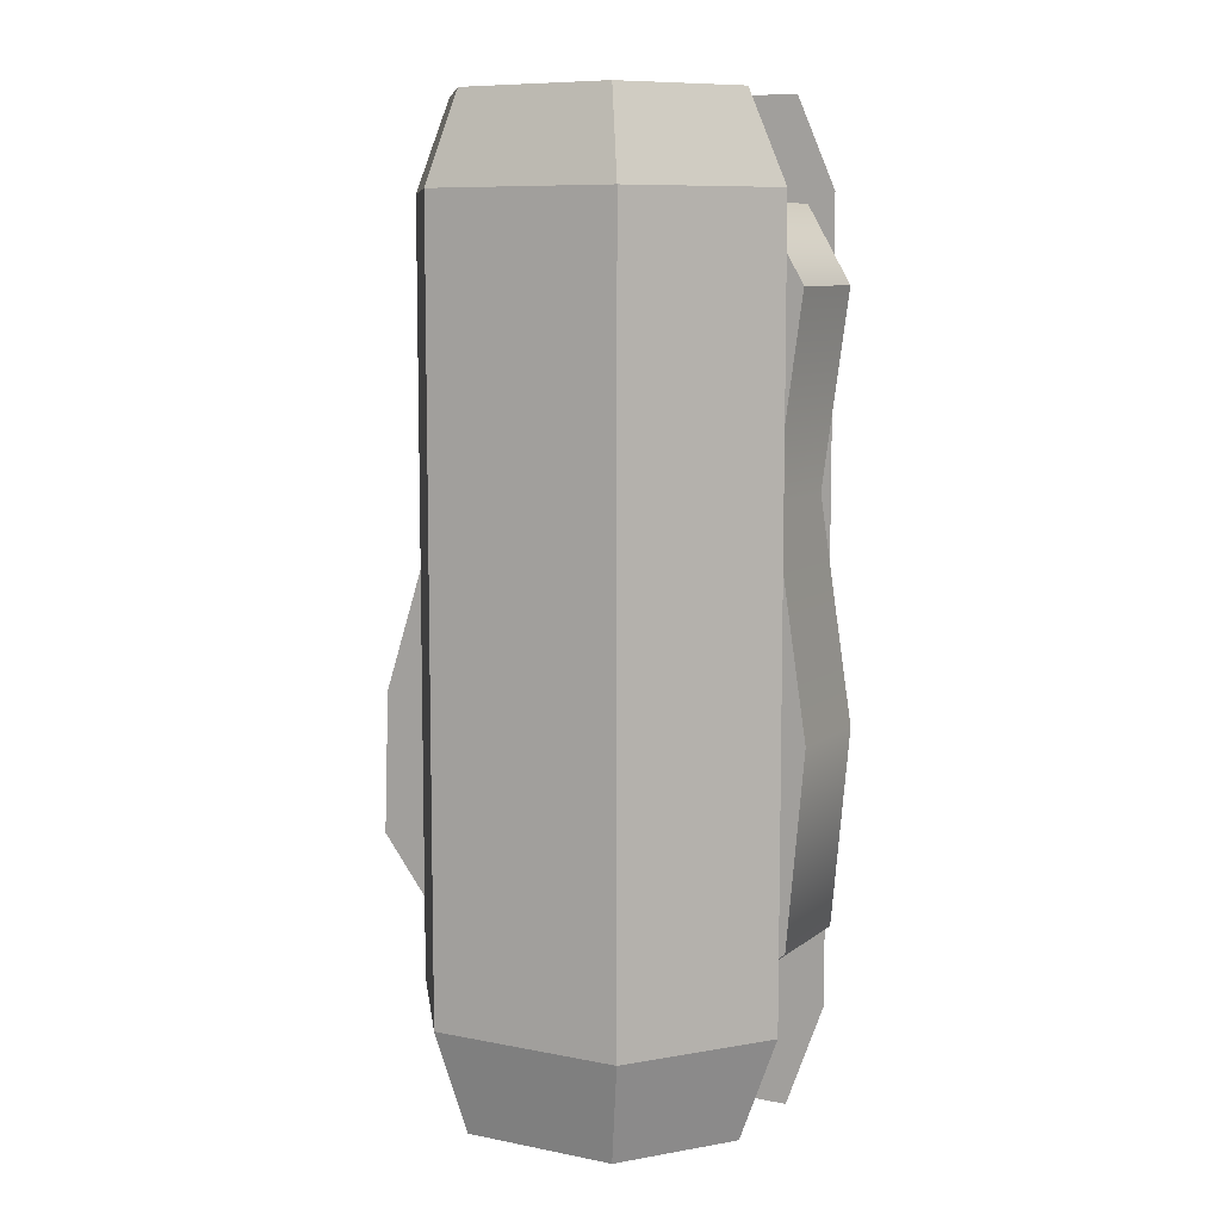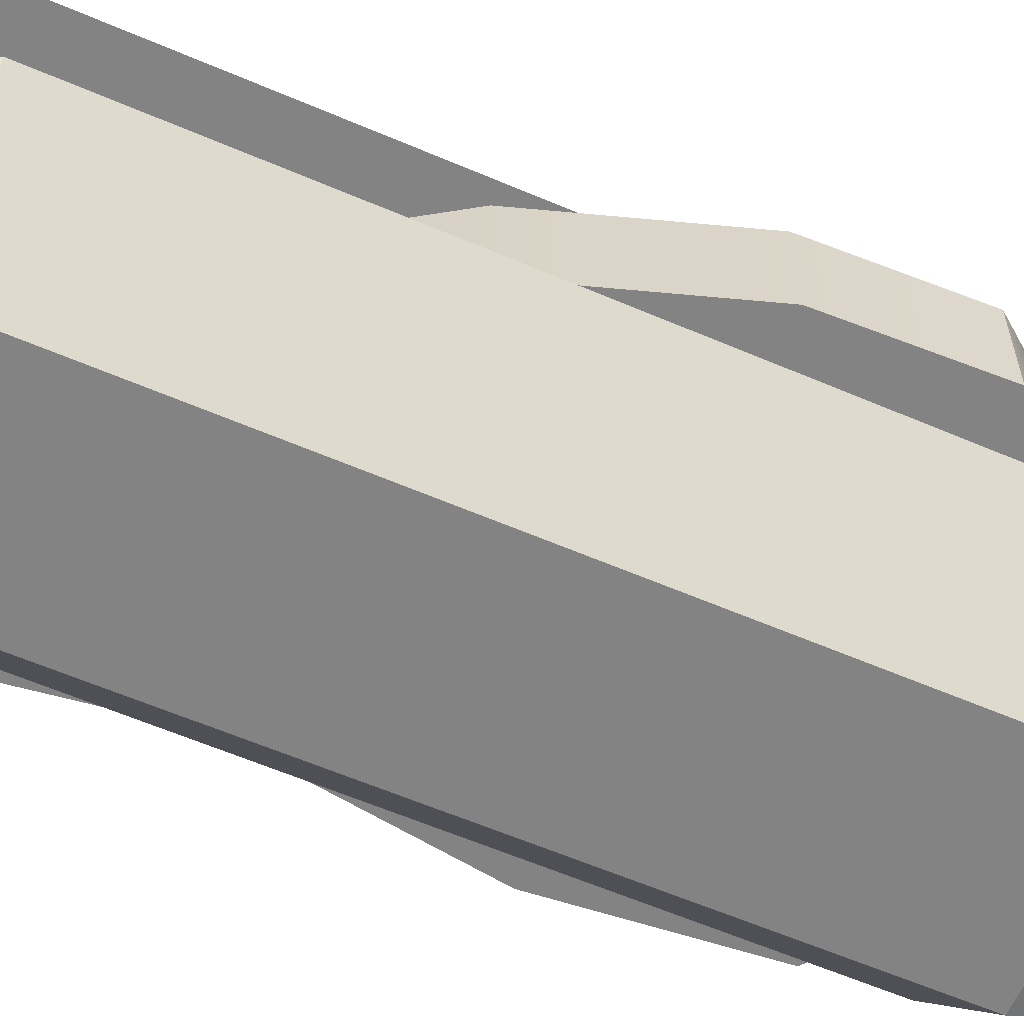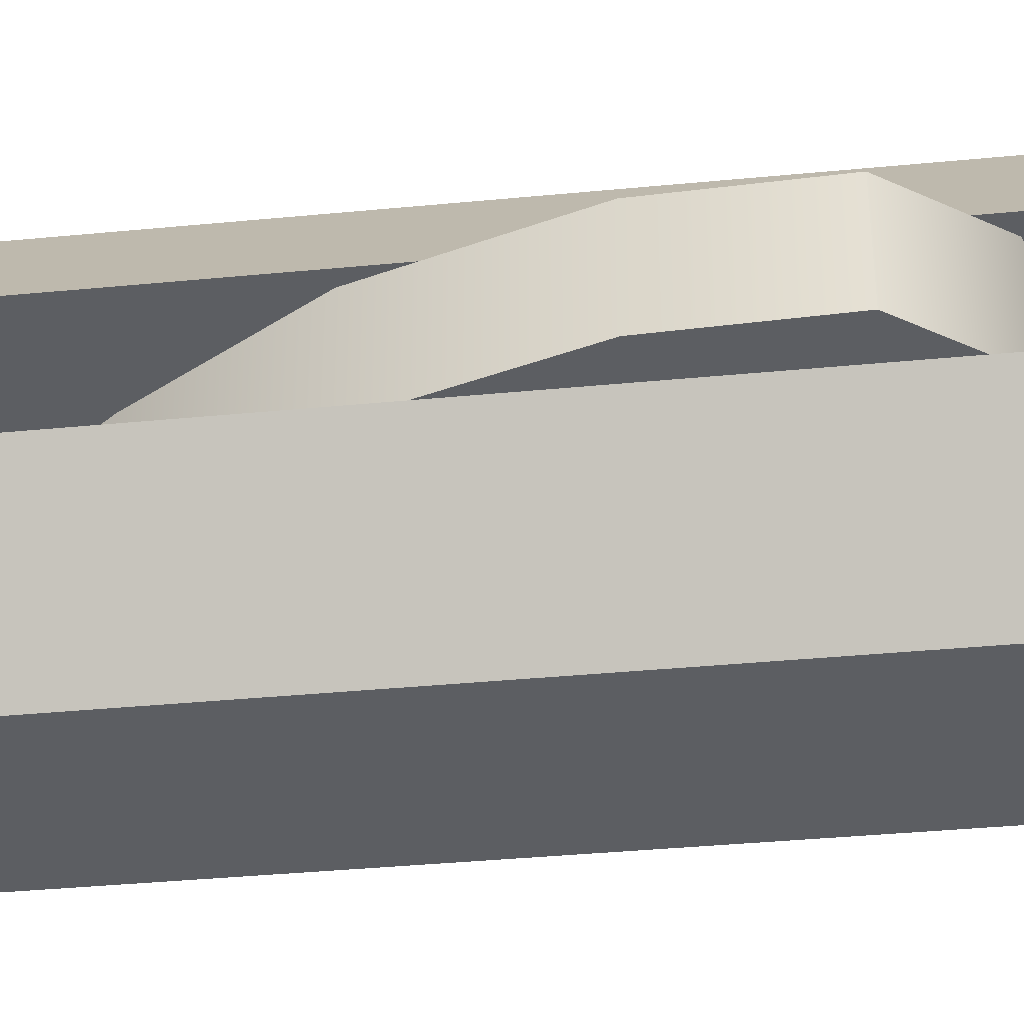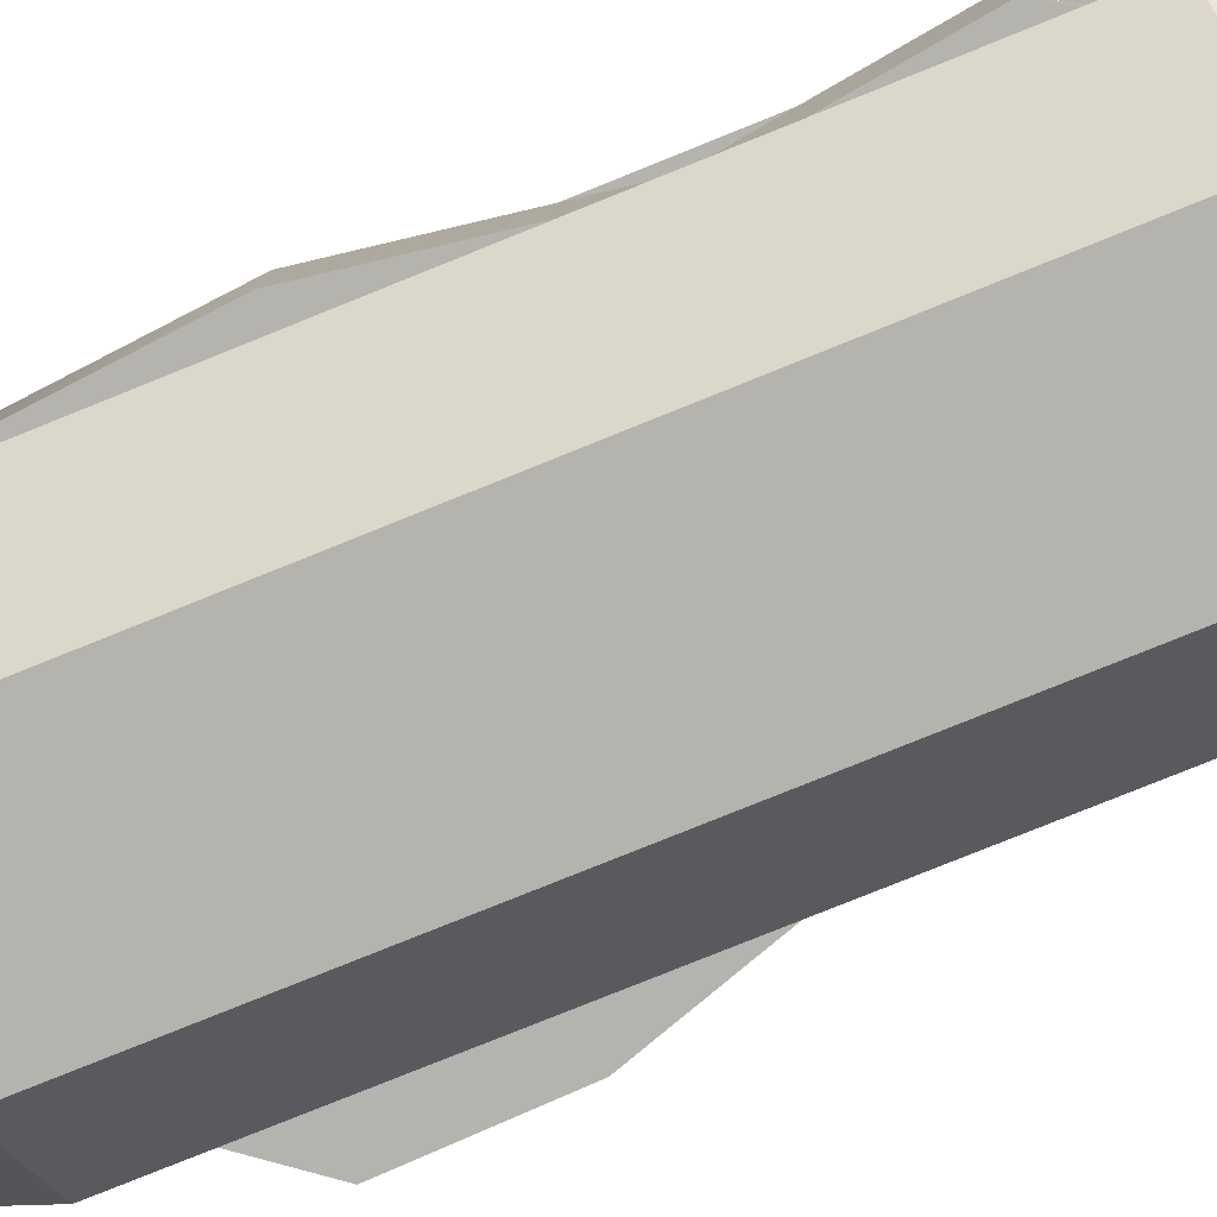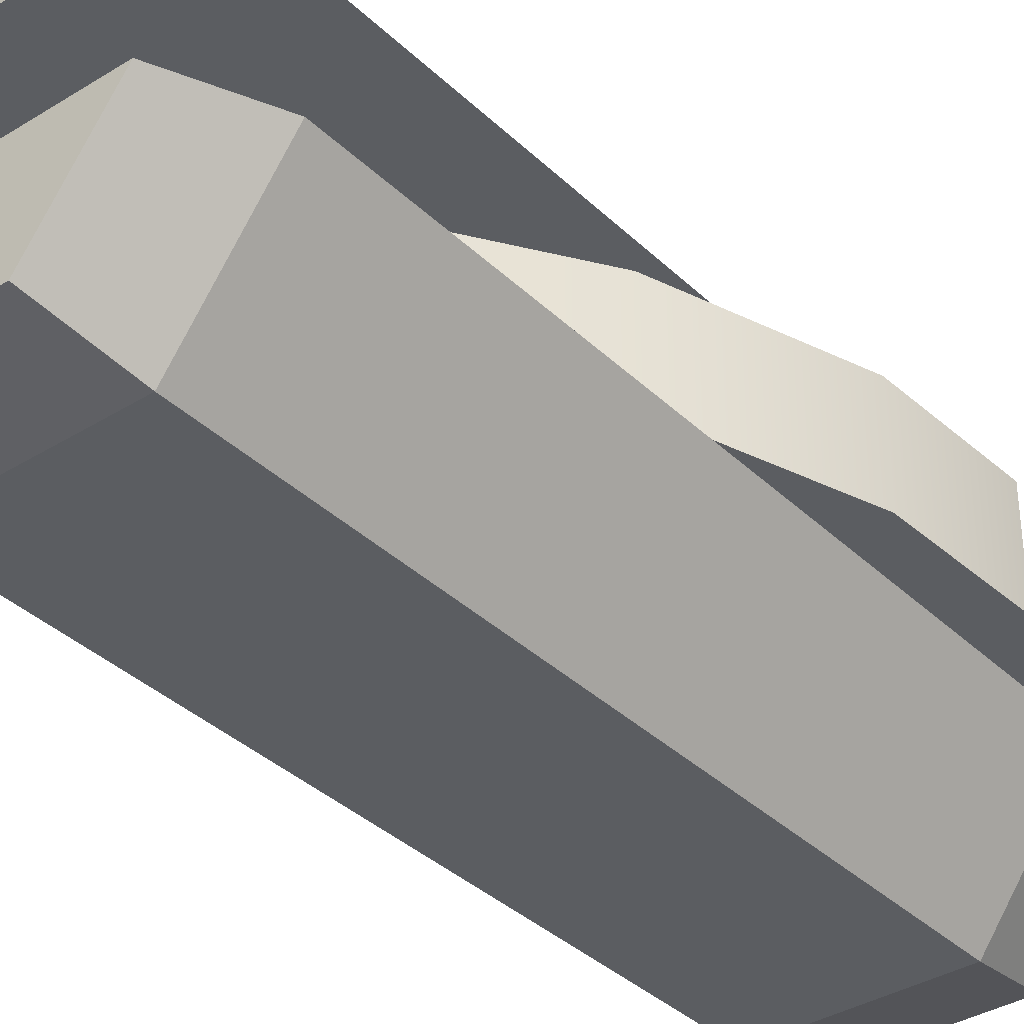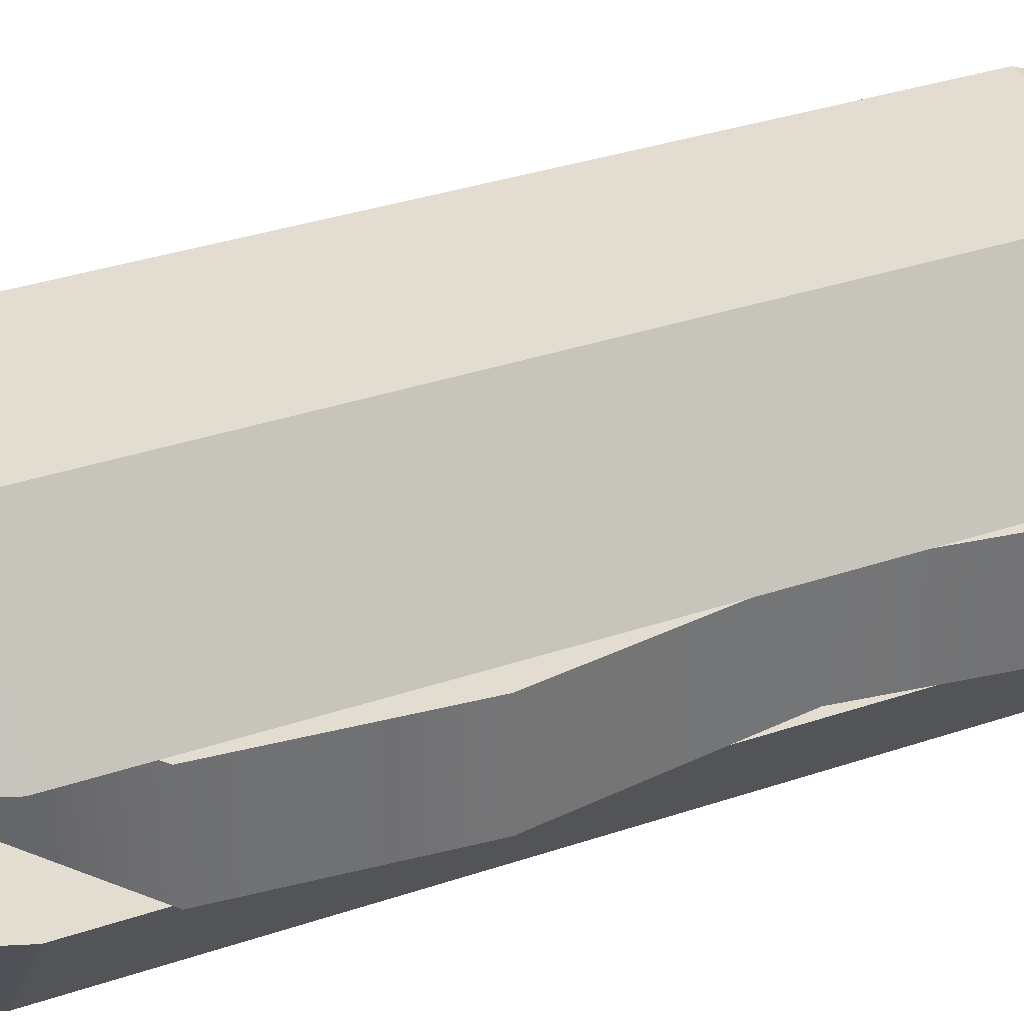
<metadata>
{"format":"obj","ext":"obj","renderer":"f3d","projection":"perspective","resolution":1024,"background":"white","views":[{"elev":8.5,"azim":-151.5,"up":"+Z"},{"elev":-61.2,"azim":66.4,"up":"+Y"},{"elev":-37.4,"azim":97.1,"up":"+Y"},{"elev":-80.0,"azim":-68.1,"up":"+Y"},{"elev":-36.2,"azim":39.1,"up":"+Y"},{"elev":35.2,"azim":-114.1,"up":"+Y"}]}
</metadata>
<code>
g default
v -0.1298 -0.01978 -0.2596
v -0.06489 -0.1097 -0.2596
v 0.06489 -0.1097 -0.2596
v 0.1298 -0.01978 -0.2596
v -0.1298 -0.01978 0.2596
v -0.06489 -0.1097 0.2596
v 0.06489 -0.1097 0.2596
v 0.1298 -0.01978 0.2596
v -0.1038 -0.01978 0.3188
v 0.1038 -0.01978 0.3188
v -0.05192 -0.09171 0.3188
v 0.05192 -0.09171 0.3188
v -0.1038 -0.01978 -0.3301
v 0.1038 -0.01978 -0.3301
v -0.05192 -0.09171 -0.3301
v 0.05192 -0.09171 -0.3301
v -0.141 -0.01941 0.2023
v -0.1118 -0.01941 0.252
v -0.02936 -0.01941 0.2557
v -0.141 0.05119 0.2023
v -0.1118 0.05119 0.252
v -0.02936 0.05119 0.2557
v -0.1232 0.05119 0.07391
v -0.04463 0.05119 0.1115
v 0.0509 0.05119 0.1571
v -0.1457 0.05119 -0.07383
v 0.008664 0.05119 0
v 0.1187 0.05119 0.0526
v -0.1337 0.05119 -0.205
v 0.06196 0.05119 -0.1115
v 0.1575 0.05119 -0.06577
v -0.05286 0.05119 -0.2681
v 0.1152 0.05119 -0.2229
v 0.1609 0.05119 -0.1633
v -0.05286 -0.01941 -0.2681
v 0.1152 -0.01941 -0.2229
v 0.1609 -0.01941 -0.1633
v -0.1337 -0.01941 -0.205
v 0.06196 -0.01941 -0.1115
v 0.1575 -0.01941 -0.06577
v -0.1457 -0.01941 -0.07383
v 0.008664 -0.01941 0
v 0.1187 -0.01941 0.0526
v -0.1232 -0.01941 0.07391
v -0.04463 -0.01941 0.1115
v 0.0509 -0.01941 0.1571
v 0.06489 0.1417 -0.2596
v -0.06489 0.1417 -0.2596
v -0.1298 0.0518 -0.2596
v 0.1298 0.0518 -0.2596
v 0.06489 0.1417 0.2596
v -0.06489 0.1417 0.2596
v -0.1298 0.0518 0.2596
v 0.1298 0.0518 0.2596
v -0.05192 0.1237 0.3188
v -0.1038 0.0518 0.3188
v 0.1038 0.0518 0.3188
v 0.05192 0.1237 0.3188
v -0.05192 0.1237 -0.3301
v -0.1038 0.0518 -0.3301
v 0.05192 0.1237 -0.3301
v 0.1038 0.0518 -0.3301
g pCylinder29
f 1 2 6 5
f 2 3 7 6
f 3 4 8 7
f 15 13 14 16
f 9 11 12 10
f 5 6 11 9
f 6 7 12 11
f 7 8 10 12
f 2 1 13 15
f 4 3 16 14
f 3 2 15 16
f 13 1 4 14
f 1 5 8 4
f 5 9 10 8
f 17 18 21 20
f 18 19 22 21
f 20 21 24 23
f 21 22 25 24
f 23 24 27 26
f 24 25 28 27
f 26 27 30 29
f 27 28 31 30
f 29 30 33 32
f 30 31 34 33
f 32 33 36 35
f 33 34 37 36
f 35 36 39 38
f 36 37 40 39
f 38 39 42 41
f 39 40 43 42
f 41 42 45 44
f 42 43 46 45
f 44 45 18 17
f 45 46 19 18
f 40 37 34 31
f 43 40 31 28
f 46 43 28 25
f 19 46 25 22
f 35 38 29 32
f 38 41 26 29
f 41 44 23 26
f 44 17 20 23
f 47 48 52 51
f 48 49 53 52
f 50 47 51 54
f 60 59 61 62
f 55 56 57 58
f 52 53 56 55
f 54 51 58 57
f 51 52 55 58
f 49 48 59 60
f 48 47 61 59
f 47 50 62 61
f 49 60 62 50
f 53 49 50 54
f 56 53 54 57

</code>
